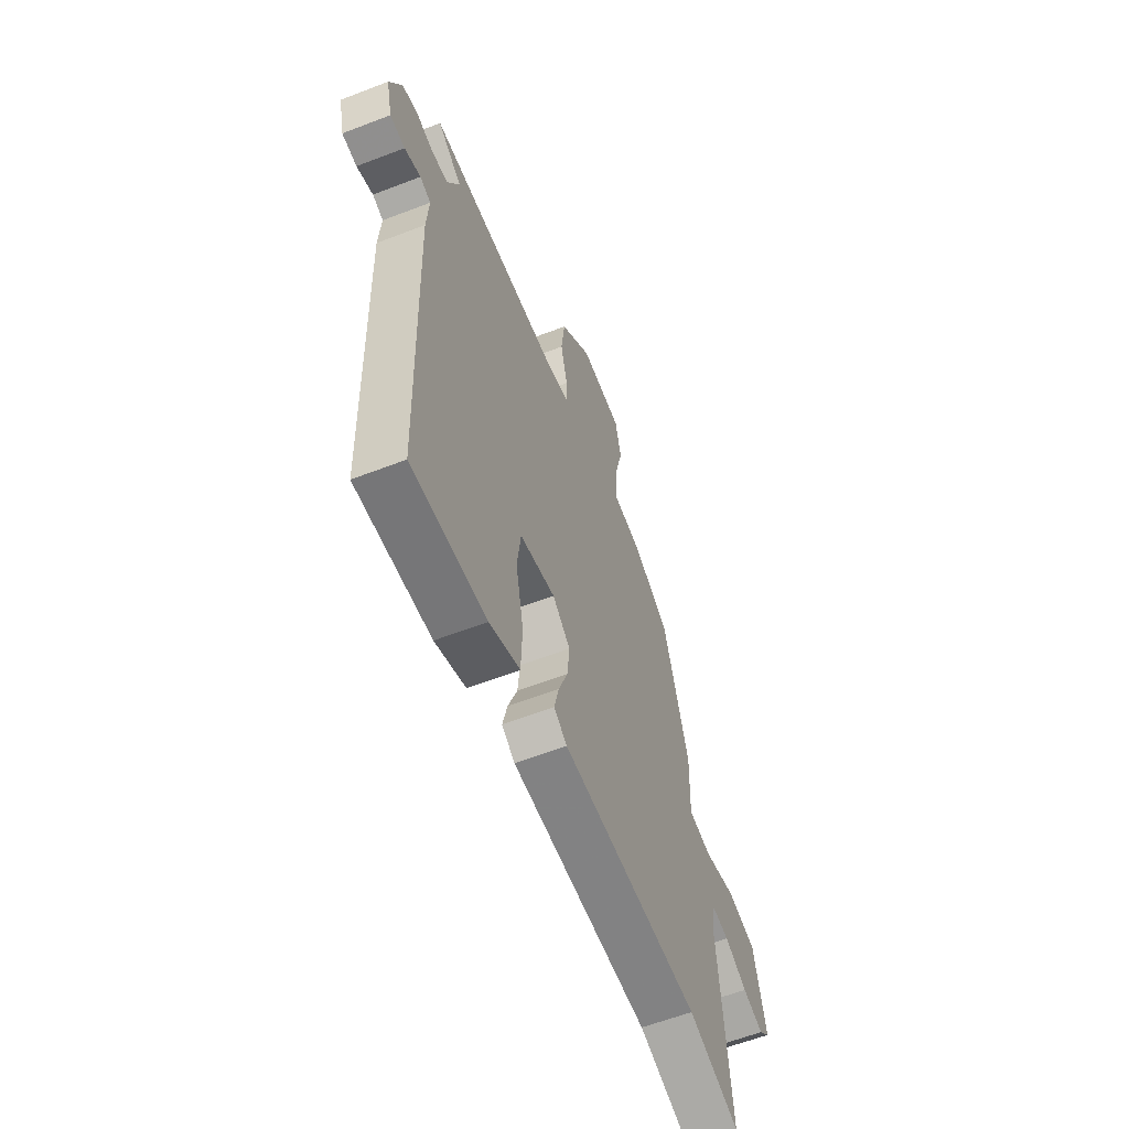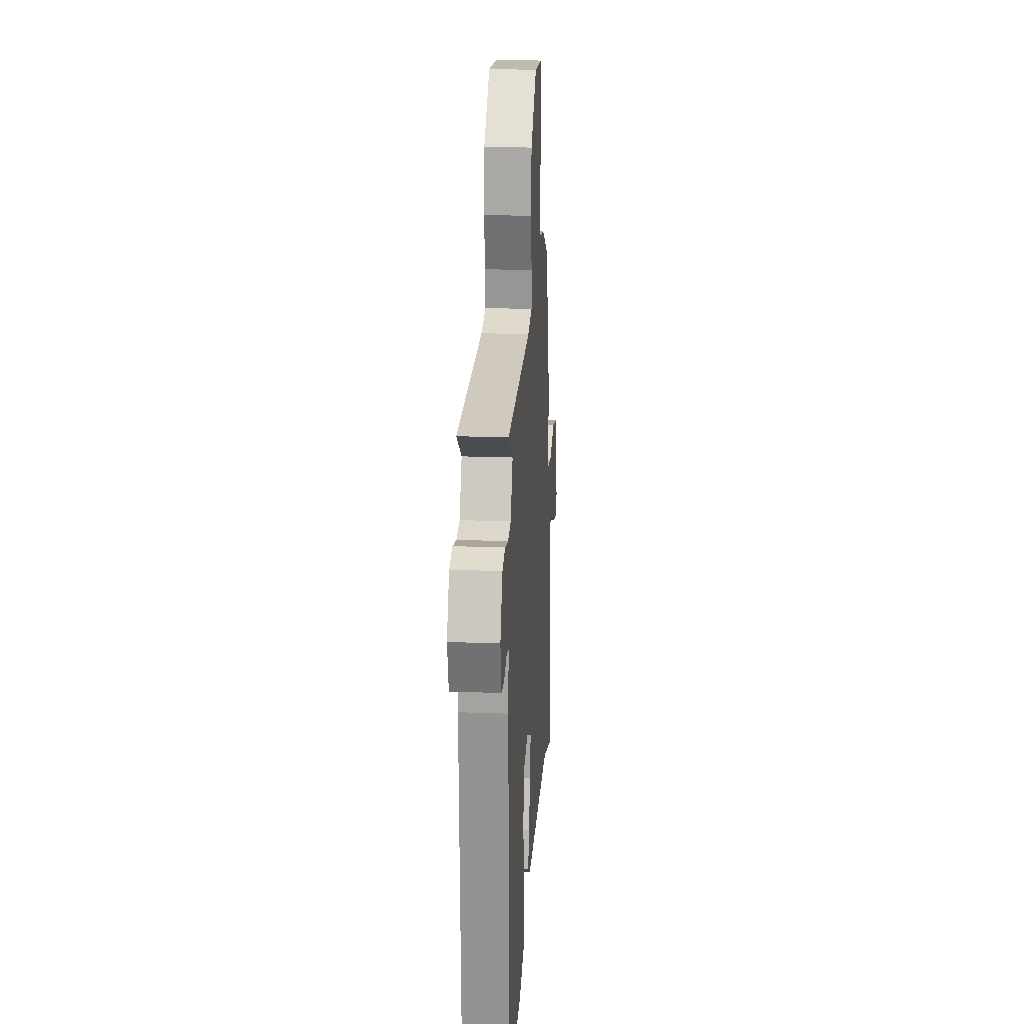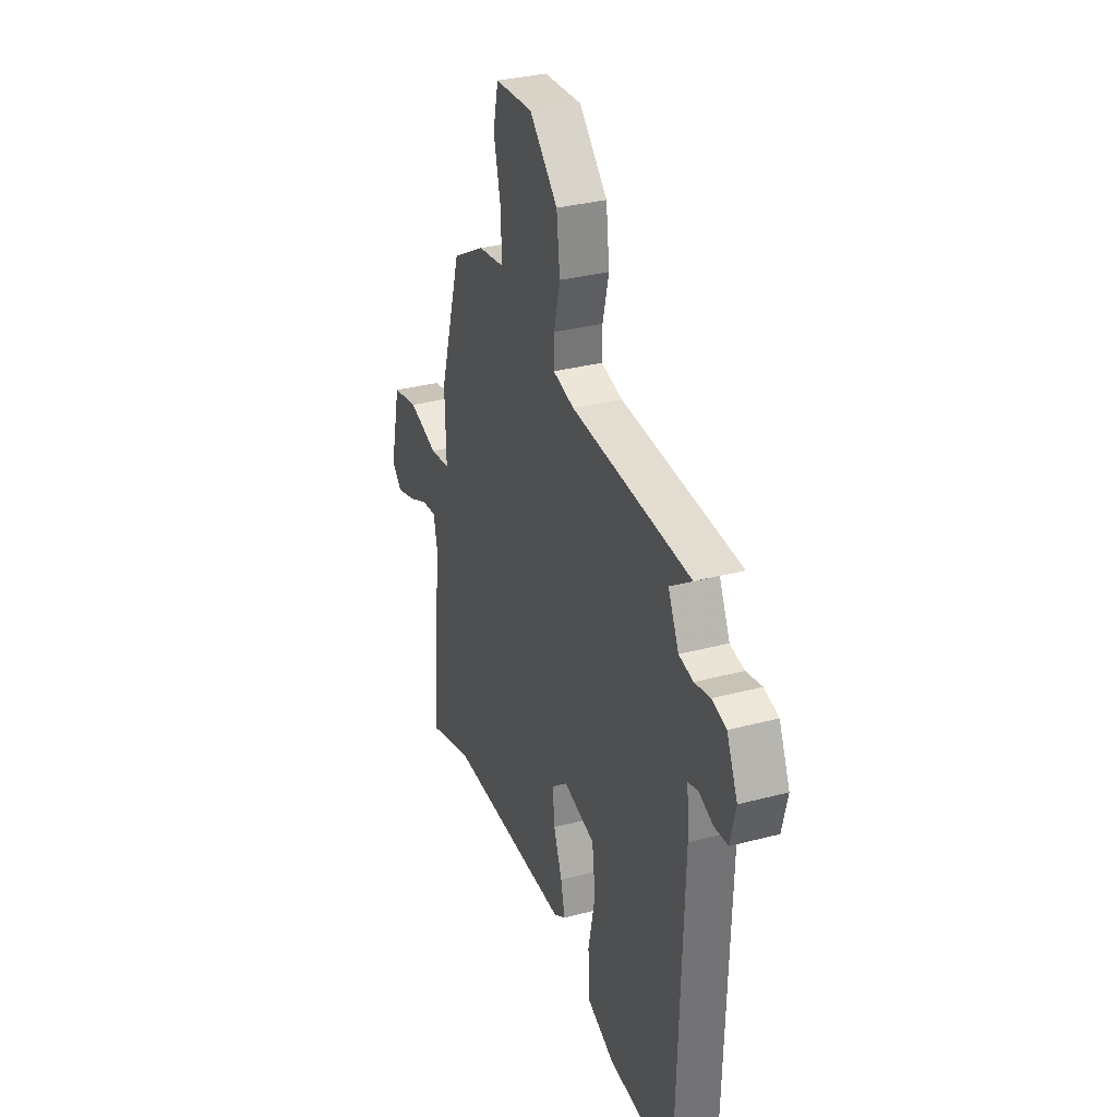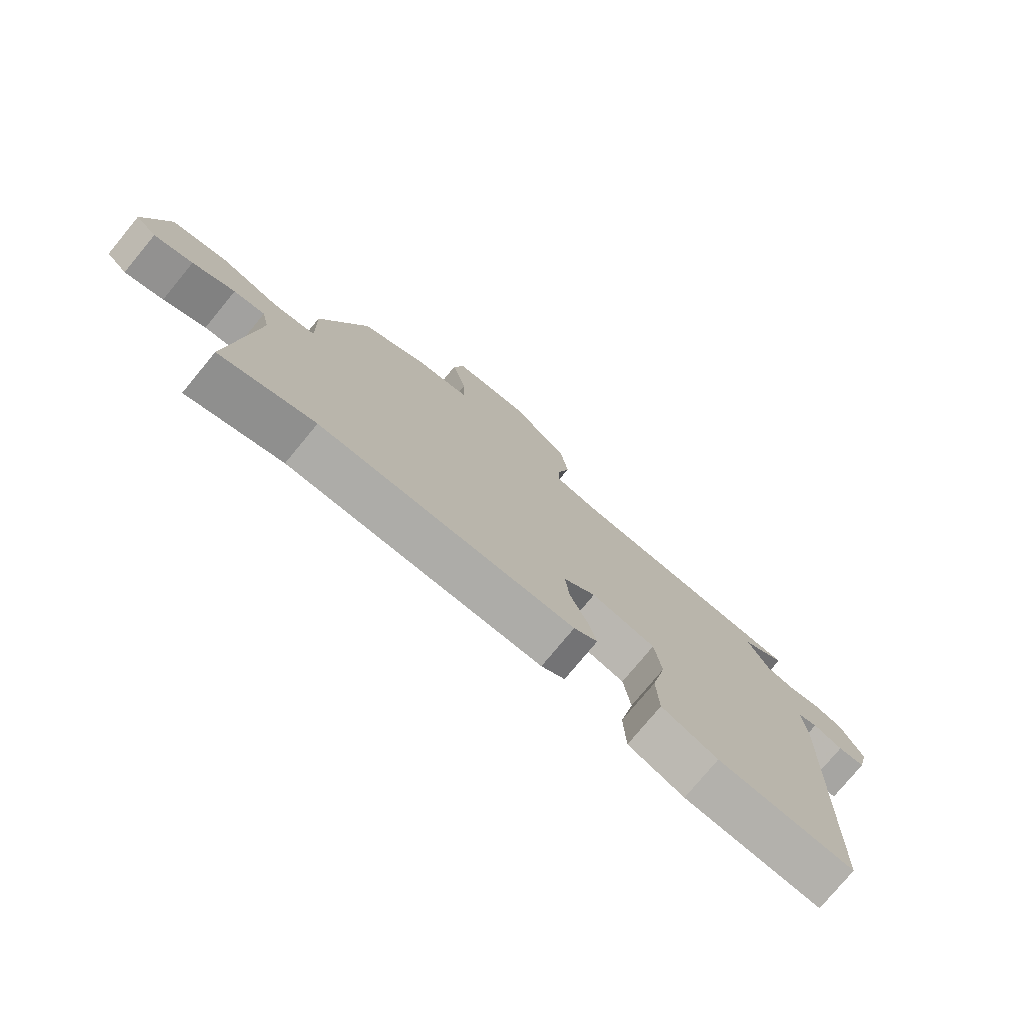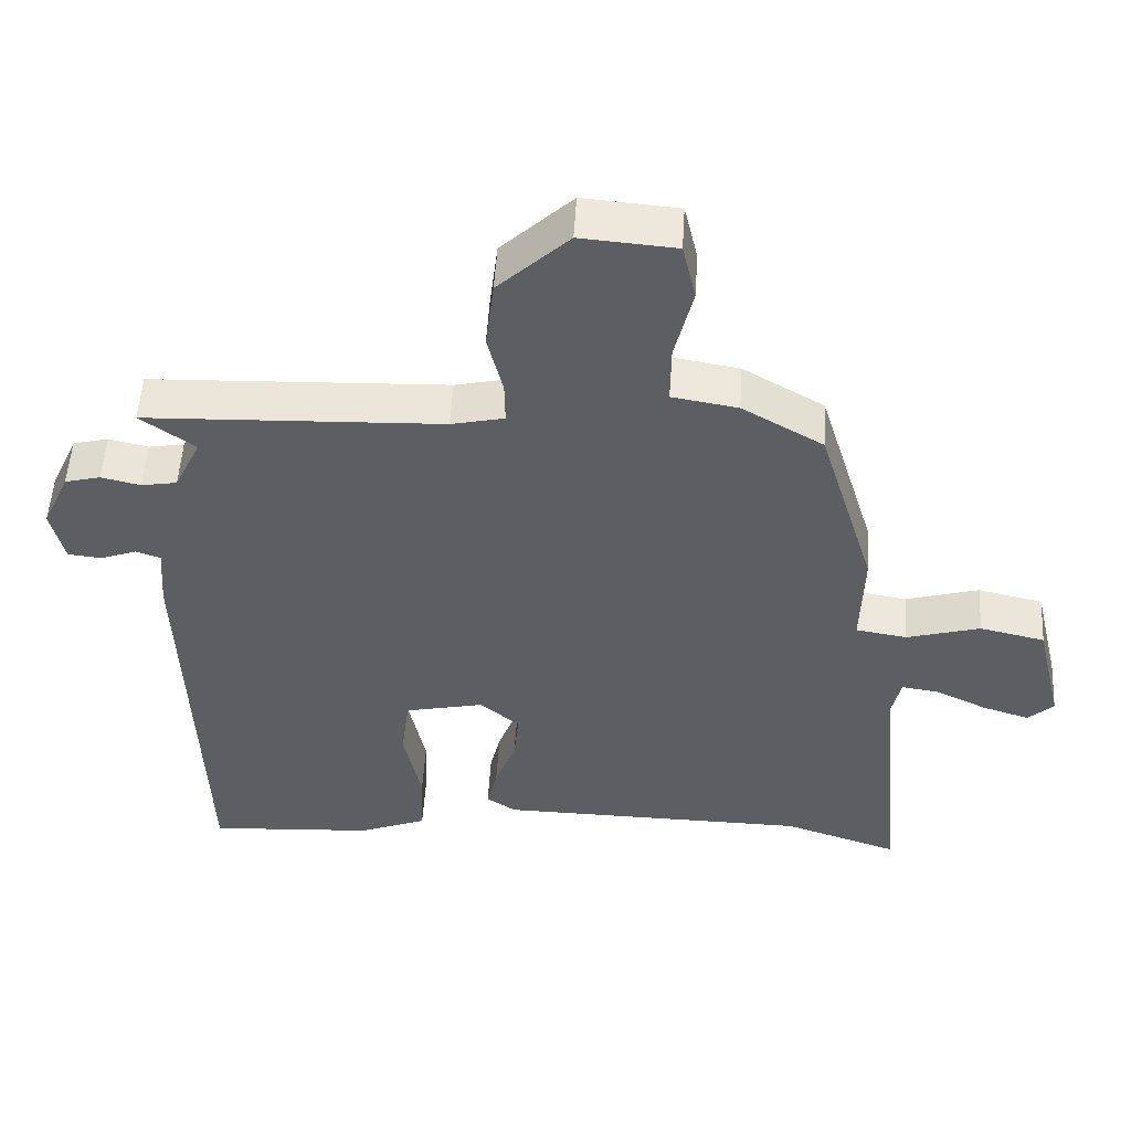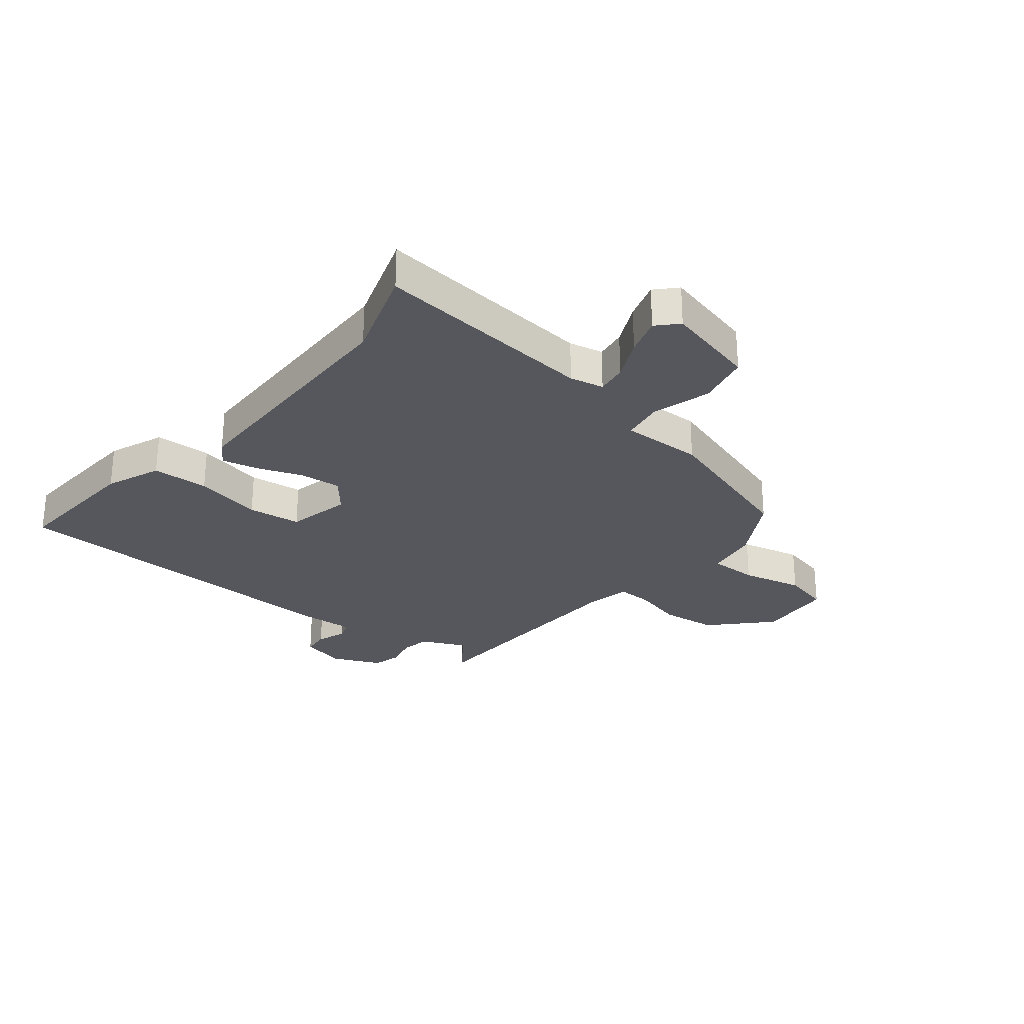
<metadata>
{"format":"obj","ext":"obj","renderer":"f3d","projection":"perspective","resolution":1024,"background":"white","views":[{"elev":-60.1,"azim":111.6,"up":"+Z"},{"elev":20.8,"azim":93.9,"up":"+Z"},{"elev":32.9,"azim":70.0,"up":"+Z"},{"elev":-77.2,"azim":-39.6,"up":"+Z"},{"elev":52.2,"azim":-176.6,"up":"+Z"},{"elev":-27.6,"azim":-129.1,"up":"+Y"}]}
</metadata>
<code>
v 0.534 0.07 0.468
v 0.456 0.07 0.412
v 0.494 0.07 0.333
v 0.545 0.07 0.324
v 0.601 0.07 0.337
v 0.652 0.07 0.324
v 0.691 0.07 0.238
v 0.672 0.07 0.158
v 0.624 0.07 0.153
v 0.572 0.07 0.172
v 0.537 0.07 0.16
v 0.544 0.07 0.067
v 0.524 0.07 -0.564
v 0.285 0.07 -0.549
v 0.187 0.07 -0.51
v 0.183 0.07 -0.41
v 0.208 0.07 -0.29
v 0.196 0.07 -0.196
v 0.083 0.07 -0.171
v 0.026 0.07 -0.218
v 0.033 0.07 -0.291
v 0.063 0.07 -0.371
v 0.078 0.07 -0.435
v 0.036 0.07 -0.463
v -0.41 0.07 -0.47
v -0.575 0.07 -0.525
v -0.538 0.07 -0.131
v -0.551 0.07 -0.071
v -0.605 0.07 -0.079
v -0.678 0.07 -0.114
v -0.745 0.07 -0.135
v -0.781 0.07 -0.101
v -0.742 0.07 0.063
v -0.649 0.07 0.084
v -0.544 0.07 0.054
v -0.471 0.07 0.066
v -0.475 0.07 0.211
v -0.394 0.07 0.476
v -0.278 0.07 0.543
v -0.184 0.07 0.559
v -0.185 0.07 0.645
v -0.211 0.07 0.753
v -0.192 0.07 0.836
v -0.057 0.07 0.847
v 0.044 0.07 0.751
v 0.056 0.07 0.651
v 0.034 0.07 0.562
v 0.033 0.07 0.501
v 0.109 0.07 0.484
v 0.534 0 0.468
v 0.456 0 0.412
v 0.494 0 0.333
v 0.545 0 0.324
v 0.601 0 0.337
v 0.652 0 0.324
v 0.691 0 0.238
v 0.672 0 0.158
v 0.624 0 0.153
v 0.572 0 0.172
v 0.537 0 0.16
v 0.544 0 0.067
v 0.524 0 -0.564
v 0.285 0 -0.549
v 0.187 0 -0.51
v 0.183 0 -0.41
v 0.208 0 -0.29
v 0.196 0 -0.196
v 0.083 0 -0.171
v 0.026 0 -0.218
v 0.033 0 -0.291
v 0.063 0 -0.371
v 0.078 0 -0.435
v 0.036 0 -0.463
v -0.41 0 -0.47
v -0.575 0 -0.525
v -0.538 0 -0.131
v -0.551 0 -0.071
v -0.605 0 -0.079
v -0.678 0 -0.114
v -0.745 0 -0.135
v -0.781 0 -0.101
v -0.742 0 0.063
v -0.649 0 0.084
v -0.544 0 0.054
v -0.471 0 0.066
v -0.475 0 0.211
v -0.394 0 0.476
v -0.278 0 0.543
v -0.184 0 0.559
v -0.185 0 0.645
v -0.211 0 0.753
v -0.192 0 0.836
v -0.057 0 0.847
v 0.044 0 0.751
v 0.056 0 0.651
v 0.034 0 0.562
v 0.033 0 0.501
v 0.109 0 0.484
f 45 46 47
f 44 45 47
f 43 44 47
f 42 43 47
f 41 42 47
f 40 41 47 48
f 39 40 48
f 38 39 48
f 37 38 48
f 36 37 48
f 33 34 35
f 32 33 35
f 31 32 35
f 30 31 35
f 29 30 35
f 28 29 35 36
f 36 48 49
f 28 36 49
f 27 28 49
f 23 24 25
f 22 23 25
f 21 22 25
f 25 26 27
f 21 25 27
f 20 21 27
f 15 16 17
f 14 15 17
f 13 14 17
f 12 13 17
f 11 12 17
f 11 17 18
f 8 9 10
f 7 8 10
f 6 7 10
f 5 6 10
f 4 5 10
f 3 4 10 11
f 11 18 19
f 3 11 19
f 2 3 19
f 20 27 49
f 19 20 49
f 2 19 49
f 1 2 49
f 96 95 94
f 96 94 93
f 96 93 92
f 96 92 91
f 96 91 90
f 97 96 90 89
f 97 89 88
f 97 88 87
f 97 87 86
f 97 86 85
f 84 83 82
f 84 82 81
f 84 81 80
f 84 80 79
f 84 79 78
f 85 84 78 77
f 98 97 85
f 98 85 77
f 98 77 76
f 74 73 72
f 74 72 71
f 74 71 70
f 76 75 74
f 76 74 70
f 76 70 69
f 66 65 64
f 66 64 63
f 66 63 62
f 66 62 61
f 66 61 60
f 67 66 60
f 59 58 57
f 59 57 56
f 59 56 55
f 59 55 54
f 59 54 53
f 60 59 53 52
f 68 67 60
f 68 60 52
f 68 52 51
f 98 76 69
f 98 69 68
f 98 68 51
f 98 51 50
f 1 50 51 2
f 2 51 52 3
f 3 52 53 4
f 4 53 54 5
f 5 54 55 6
f 6 55 56 7
f 7 56 57 8
f 8 57 58 9
f 9 58 59 10
f 10 59 60 11
f 11 60 61 12
f 12 61 62 13
f 13 62 63 14
f 14 63 64 15
f 15 64 65 16
f 16 65 66 17
f 17 66 67 18
f 18 67 68 19
f 19 68 69 20
f 20 69 70 21
f 21 70 71 22
f 22 71 72 23
f 23 72 73 24
f 24 73 74 25
f 25 74 75 26
f 26 75 76 27
f 27 76 77 28
f 28 77 78 29
f 29 78 79 30
f 30 79 80 31
f 31 80 81 32
f 32 81 82 33
f 33 82 83 34
f 34 83 84 35
f 35 84 85 36
f 36 85 86 37
f 37 86 87 38
f 38 87 88 39
f 39 88 89 40
f 40 89 90 41
f 41 90 91 42
f 42 91 92 43
f 43 92 93 44
f 44 93 94 45
f 45 94 95 46
f 46 95 96 47
f 47 96 97 48
f 48 97 98 49
f 49 98 50 1

</code>
